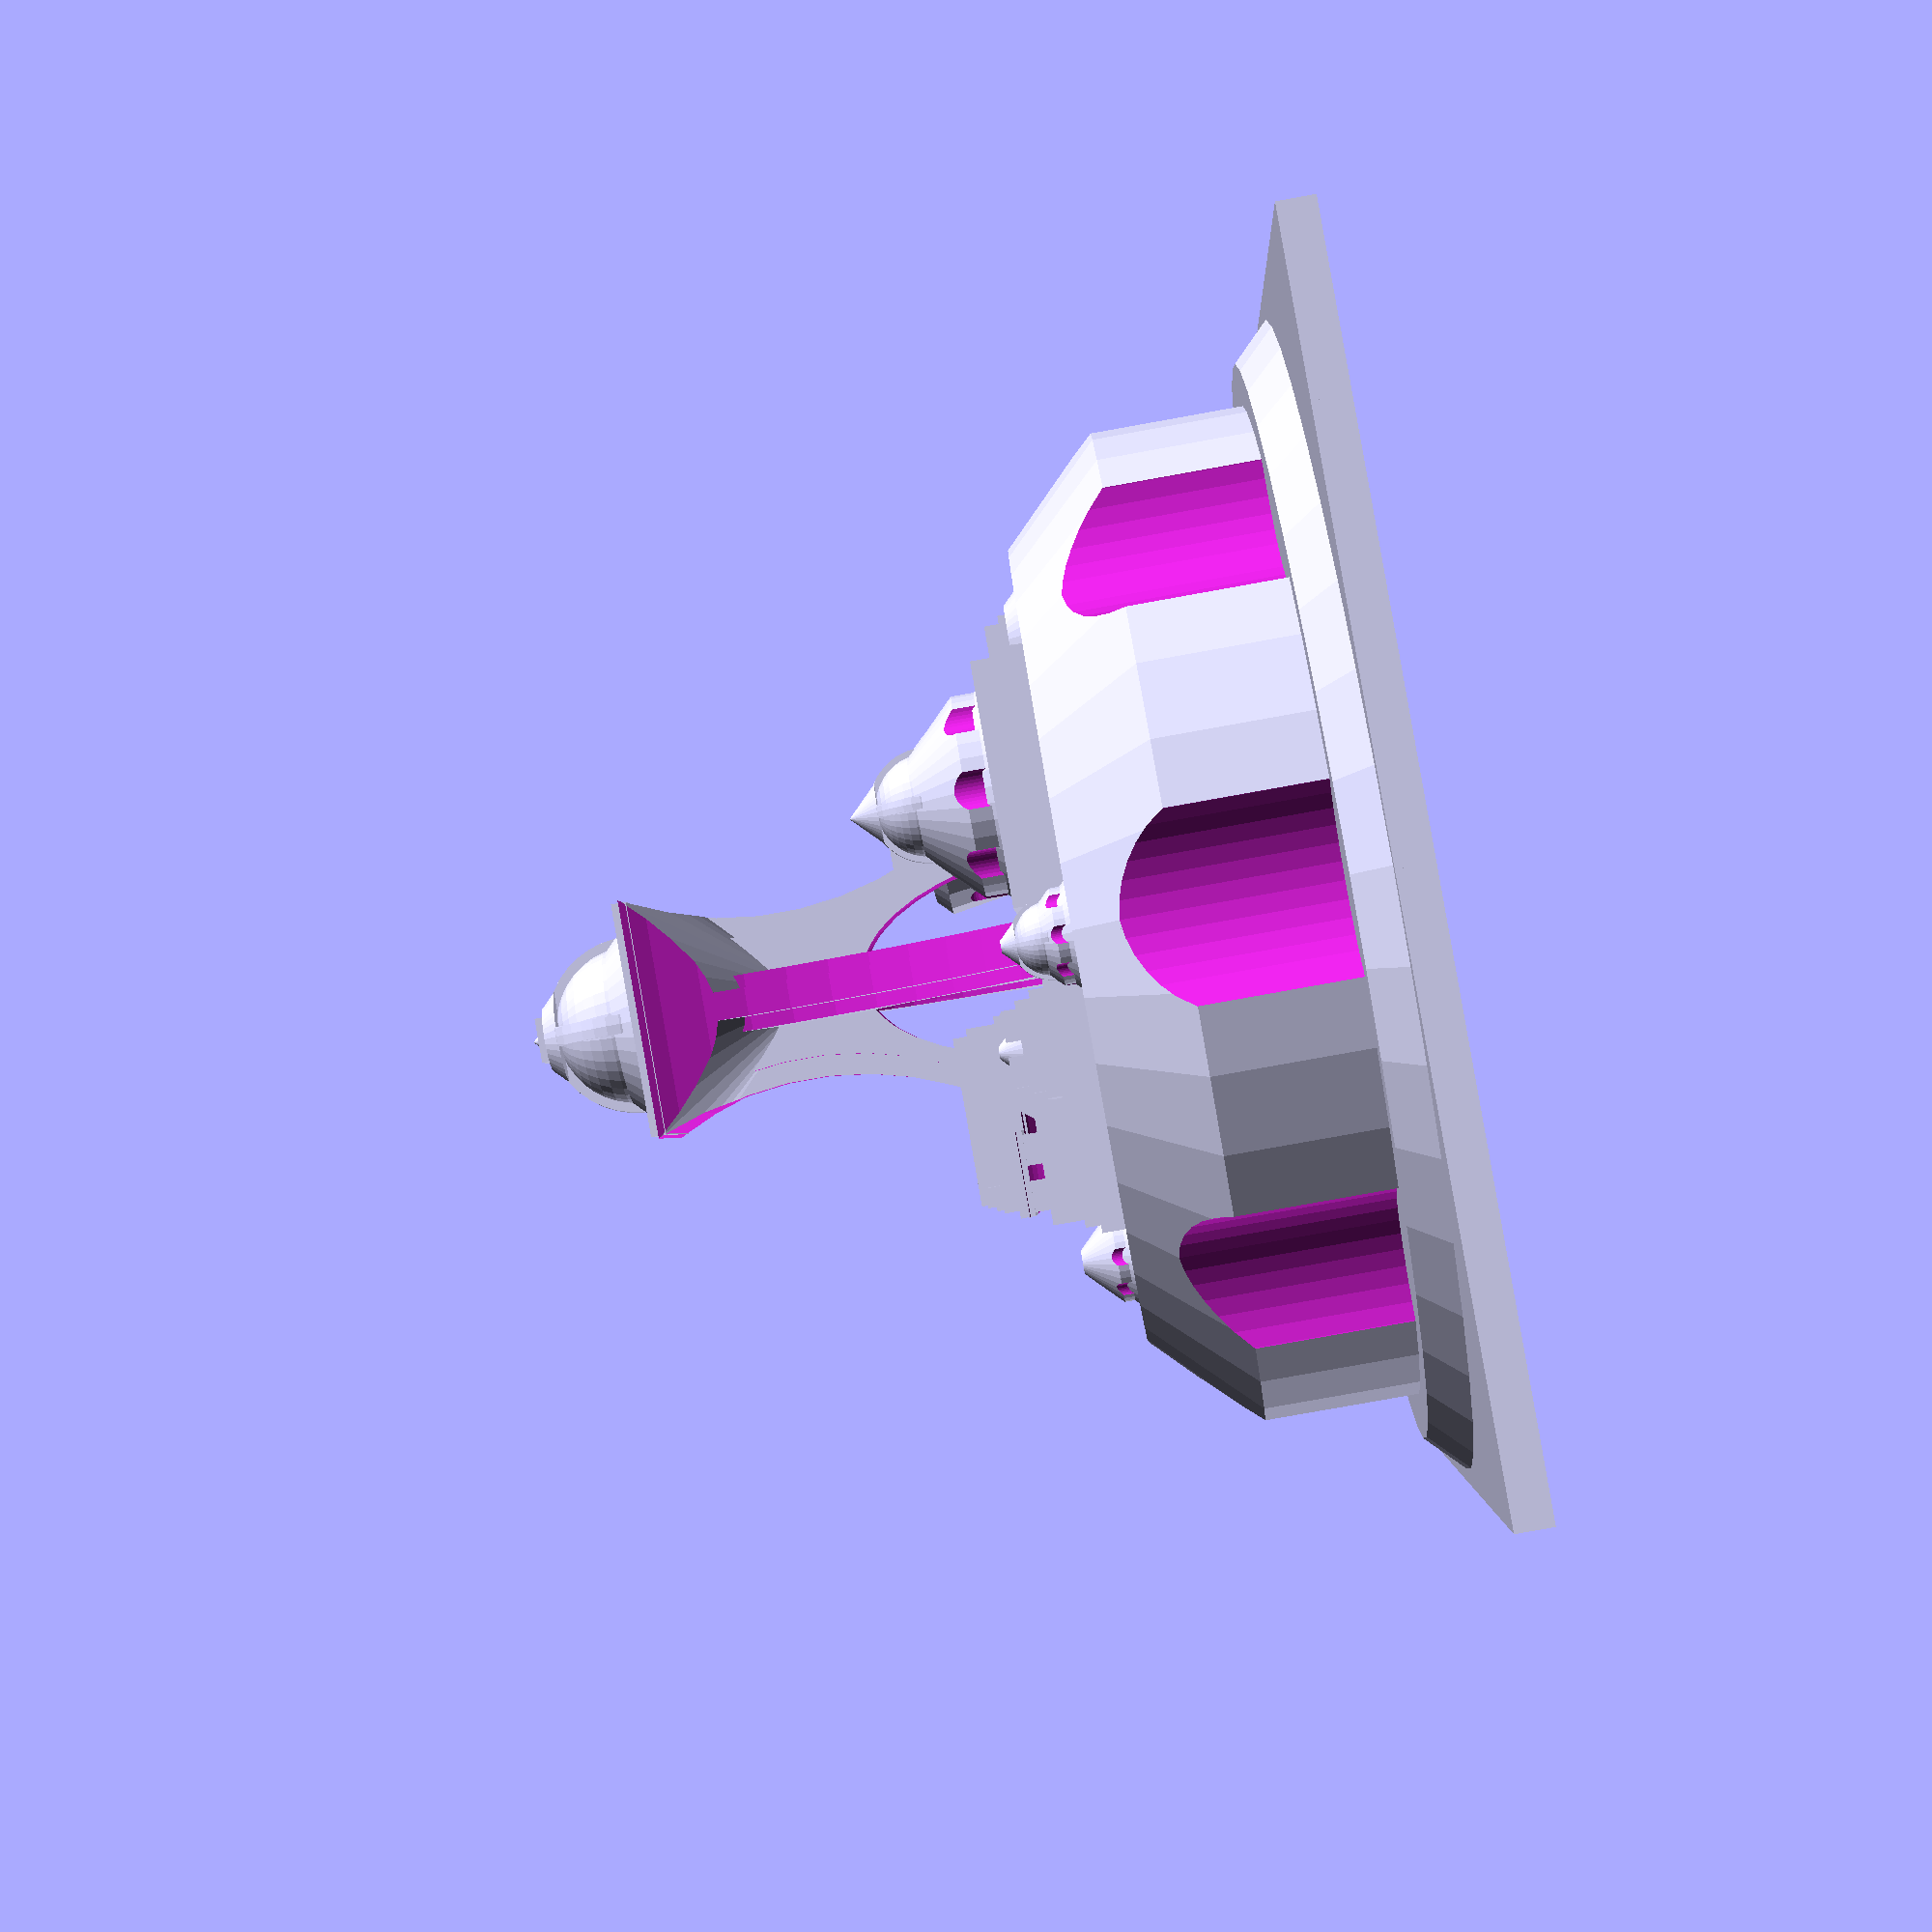
<openscad>
// RECURSION 3D. Sci-Fi City Builder


// Por: Fernando Jerez Garrido
// http://www.thingiverse.com/thing:1680965

// Developed on: OpenSCAD version 2016.05.12 (git 7b8265a) 
// Tested on printer: BQ Prusa i3 Hephestos
//
// Hints for print:
// NO SUPPORTS!! : geometry generated print well without supports. 
// INFILL recomended:15%-20% Acts as support from inside and the roofs/flat parts prints better. 


/*******************************

    CUSTOMIZATION
    
********************************/


// Random seed (for testing in OpenSCAD)
seed=round(rands(1,1000000,1)[0]); // random seed
echo (str("Seed: ",seed)); 


// Seed (engraved at the bottom of figure)
//seed = 492431;

// Kind of base (poligonal , rectangle or circle)
base = "rectangle"; // [poligon:Poligonal, rectangle:Rectangle, circle:Circle]

// Base height.
base_height = 2;         

/* [Poligonal Base] */

// Number of sides
num_sides = 8;      
// Side Length (size of figure is calculated from number and length of sides)
//side_length = 9.75;        
side_length = 50;

// Position of figure (inscribed or circumscribed to polygon)
position = "inscribed"; // [inscribed:inscribed, circumscribed:Circumscribed]
//Separation from border of poligon
separation = 1;
// You may need supports if figure is wider than base-poligon.
supports="yes"; // [yes:Yes. make supports, no:No. I can do it with my slicer software]



/* [Rectangle base] */

// Size in X axis
size_x = 80;    
// Size in Y axis
size_y = 80;


/* [Circular base] */
// Diameter of circle
diameter = 80;



/*******************************
   GLOBAL PARAMETERS
********************************/
/* [Hidden] */
$fn=40; // Number of faces for cylinders
min_size = 3; // stops recursion at this size
level_height = 1; // height of 'levels'. works good with 1, higher heights make weird things



randoms = rands(0,1000,10000,seed); // random sequence

/* BEGIN */

if(base=="poligon"){
    poligonal_base(side_length,num_sides,base_height);
}else if(base=="circle"){
 
          if(base_height>0){
              difference(){
                  cylinder(r=diameter/2,h=base_height);        
                  translate([0,3.5,-0.1]) mirrored_seed();
              }
          }

          translate([0,0,base_height])
              cylinder_rec([diameter,diameter, level_height],0); // Begins the Cylinder
    
      }else if(base=="rectangle"){
 
          if(base_height>0){
              difference(){
                  cube([size_x,size_y,base_height],center=true);
                  translate([0,3.5,-base_height*0.5-0.1]) mirrored_seed();
              }
          }        
          translate([0,0,base_height*0.5])
              cube_rec([size_x,size_y,level_height],0); // Cube
    }
    
    





// Returns the n-th number modularized into range[a,b]
function random(a,b,n)= a+( ceil(randoms[n%3000]) % (1+(b-a)) );

/*****************************
    MODULES
******************************/
    
 


module mirrored_seed(){
    
    /* Extrude 1mm and mirror the global var 'seed' */
    
    mirror([1,0,0])
        linear_extrude(height = 1) {
            // avoid the e+006 notation for numbers with more than 6 digits
            if(seed>=1000000){
                text(text = str(floor(seed/1000000),(seed%1000000)), size = 3, halign = "center");
            }else{
                text(text = str(seed), size = 3, halign = "center");
            }
        }
}

module poligonal_base(lado,numlados,altura){
    /*
    Construye una base para encajarlo en un polígono de lado conocido

    Formulas:
    http://www.universoformulas.com/matematicas/geometria/apotema/
    http://www.disfrutalasmatematicas.com/geometria/poligonos-regulares.html

  */
    // espacio que sobresale la circunferencia creada sobre la base
    borde = separation;          

    // Datos calculados
    // radio de la circunferencia inscrita (apotema)
    alfa = 360/numlados;
    ap = lado / (2*tan(alfa/2));

    // radio de la circuferencia circunscrita
    semilado = lado / 2;
    radio = sqrt(ap*ap+semilado*semilado);

    // Base poligonal con boquete
    difference(){
        rotate([0,0,alfa/2]) cylinder(r1=radio,r2=radio,h=altura,$fn=numlados);
        translate([0,0,-0.01]){
            cylinder(r = 2.5,h=altura,$fn=50);
        }
        rotate([0,0,-90])
            translate([0,3,-0.1])
                mirrored_seed();
    }

    
    // FIGURA!!!
    translate([0,0,altura]){
        if(position=="inscribed"){
            // inscribed
            cylinder_rec([(ap-borde)*2,(ap-borde)*2,level_height],0); 
        }else{
            // Circumscribed
            cylinder_rec([(radio+borde)*2,(radio+borde)*2,level_height],0); 
            if(supports=="yes"){
                // ads supports if needed
                if ( (radio+borde - ap)>=1.5){
                    diam = (radio+borde)*2;
                    sep = 3; // separation (mms entre barras)
                    numbarras =1+(diam / sep);
                    intersection(){
                        difference(){
                            union(){
                                for(i=[1:numbarras]){
                                    translate([-0.4+((i-(numbarras/2)) *sep),0,-altura/2 -0.3])
                                        cube([0.6,diam,altura-0.6],center=true);
                                }
                                translate([0,0,-altura-0.01])
                                    cylinder(r=(radio+borde)+1.5,h=0.3);                        
                            }
                            union(){
                                for(i=[1:numbarras]){
                                    translate([0,-0.4+((i-(numbarras/2)) *sep),0])
                                        cube([diam,1.5,altura],center=true);
                                }
                            }
                          
                            
                            
                            translate([0,0,-altura-0.02])
                                rotate([0,0,alfa/2]) 
                                    cylinder(r=radio+1.5,h=altura,$fn=numlados);
                        }
                        translate([0,0,-altura-0.01])
                            cylinder(r=(radio+borde)+1.5,h=altura);
                    }
                    
                }
            }
        }
    }
}


module cube_rec(size,rn){
    sx = size[0];
    sy = size[1];
    sz = size[2];

    diameter = min(sx,sy);
    radius = diameter/2;
    
    r=1;
 
    cube(size,center=true);
    
    if(sx>=min_size && sy>=min_size){ 
        opcion = random(1,6,rn);
      
        if(opcion==1){
            // Reduce
            reduce = 0;
            translate([0,0,sz]){     
                cube_rec([sx-reduce,sy-reduce,sz],rn+1);
            }
        }else if(opcion==2){
            // Divide en X
            translate([0,0,sz]){     
                translate([sx/4,0,0])
                    cube_rec([sx/2-r,sy-r,sz],rn+11);
                translate([-sx/4,0,0])
                    cube_rec([sx/2-r,sy-r,sz],rn+97);
            }
        }else if(opcion==3){
            // Divide en Y
            translate([0,0,sz]){     
                translate([0,sy/4,0])
                    cube_rec([sx-r,sy/2-r,sz],rn+31);
                translate([0,-sy/4,0])
                    cube_rec([sx-r,sy/2-r,sz],rn+51);
            }
        }else if(opcion==4){
            // Piramide
            t1=0.2;
            translate([0,0,0]){
                // Centro
                difference(){
                    rotate([0,0,45]) cylinder(r1 = radius*1.15,r2 = radius*1.15,h=diameter*0.3,$fn=4);
                    scale([1,1,1.3]){
                    translate([0,radius*1.05,0]) rotate([0,90,0]) cylinder(r = radius*0.5,h=diameter,$fn=40,center=true);
                    translate([0,-radius*1.05,0]) rotate([0,90,0]) cylinder(r = radius*0.5,h=diameter,$fn=40,center=true);
                    rotate([0,0,90]){
                        translate([0,radius*1.05,0]) rotate([0,90,0]) cylinder(r = radius*0.5,h=diameter,$fn=40,center=true);
                        translate([0,-radius*1.05,0]) rotate([0,90,0]) cylinder(r = radius*0.5,h=diameter,$fn=40,center=true);
                    }
                    }
                }
                
                
                // Cubo_rec
                translate([0,0,diameter*0.3])
                  cube_rec([diameter*0.8,diameter*0.8,sz],rn+1);
                
                // rellena laterales
                translate([radius*0.8,0,0])
                  cube_rec([diameter*0.2,diameter*0.6,sz],rn+23);
                translate([-radius*0.8,0,0])
                  cube_rec([diameter*0.2,diameter*0.6,sz],rn+57);
                translate([0,radius*0.8,0])
                  cube_rec([diameter*0.6,diameter*0.2,sz],rn+73);
                translate([0,-radius*0.8,0])
                  cube_rec([diameter*0.6,diameter*0.2,sz],rn+11);

                translate([radius*0.8,radius*0.8,0]) cylinder_rec([diameter*0.2,diameter*0.2,sz],rn+34);
                translate([radius*0.8,-radius*0.8,0]) cylinder_rec([diameter*0.2,diameter*0.2,sz],rn+36);
                translate([-radius*0.8,radius*0.8,0]) cylinder_rec([diameter*0.2,diameter*0.2,sz],rn+38);
                translate([-radius*0.8,-radius*0.8,0]) cylinder_rec([diameter*0.2,diameter*0.2,sz],rn+43);
                
                    
                
                //Lateral cubes
                if(sx>sy){
                    space = sx-sy;
                    translate([radius+space/4,0,0])
                        cube_rec([space/2-r,sy-r,sz],rn+61);
                    translate([-(radius+space/4),0,0])
                        cube_rec([space/2-r,sy-r,sz],rn+73);
                }else{
                    space = sy-sx;
                    translate([0,radius+space/4,0])
                        cube_rec([sx-r,space/2-r,sz],rn+51);
                    translate([0,-(radius+space/4),0])
                        cube_rec([sx-r,space/2-r,sz],rn+97);
                }
            }
        }else if(opcion==5){
            // Tower
            
            if(radius>10){
                altura = diameter*0.75;
                translate([0,0,altura/2]){
                    difference(){
                        union(){
                            cube([diameter,diameter*0.1,altura],center=true);
                            cube([diameter*0.1,diameter,altura],center=true);
                            translate([0,0,altura*0.1])
                            cylinder(r1=0,r2=altura*0.4,h=altura*0.4);
                        }
                        translate([altura*0.95,diameter*0.5,altura*0.15])
                        rotate([90,0,0]) cylinder(r = altura*0.8,h=diameter,$fn=50);
                        translate([-altura*0.95,diameter*0.5,altura*0.15])
                        rotate([90,0,0]) cylinder(r = altura*0.8, h=diameter,$fn=50);
                        translate([-diameter*0.5,altura*0.95,altura*0.15])
                        rotate([0,90,0]) cylinder(r = altura*0.8, h=diameter,$fn=50);
                        translate([-diameter*0.5,-altura*0.95,altura*0.15])
                        rotate([0,90,0]) cylinder(r = altura*0.8, h=diameter,$fn=50);
                        
                        translate([0,0,-altura/2]) scale([1,1,2]) sphere(altura*0.25);
                    }
                    difference(){
                        union(){
                            cube([diameter,diameter*0.05,altura],center=true);
                            cube([diameter*0.05,diameter,altura],center=true);
                            translate([0,0,altura*0.1])
                            cylinder(r1=0,r2=altura*0.4,h=altura*0.4);
                        }
                        translate([altura*1,diameter*0.5,altura*0.15])
                        rotate([90,0,0]) cylinder(r = altura*0.8,h=diameter,$fn=50);
                        translate([-altura*1,diameter*0.5,altura*0.15])
                        rotate([90,0,0]) cylinder(r = altura*0.8, h=diameter,$fn=50);
                        translate([-diameter*0.5,altura*1,altura*0.15])
                        rotate([0,90,0]) cylinder(r = altura*0.8, h=diameter,$fn=50);
                        translate([-diameter*0.5,-altura*1,altura*0.15])
                        rotate([0,90,0]) cylinder(r = altura*0.8, h=diameter,$fn=50);
                        
                        translate([0,0,-altura/2]) scale([1,1,2]) sphere(altura*0.25);
                    }

                }
                cylinder_rec([radius*0.5,radius*0.5,sz],rn+77);
                translate([radius*0.55,radius*0.55,0]) cube_rec([radius*0.9,radius*0.9,sz],rn+23);
                translate([radius*0.55,-radius*0.55,0]) cube_rec([radius*0.9,radius*0.9,sz],rn+53);
                translate([-radius*0.55,radius*0.55,0]) cube_rec([radius*0.9,radius*0.9,sz],rn+73);
                translate([-radius*0.55,-radius*0.55,0]) cube_rec([radius*0.9,radius*0.9,sz],rn+123);
    
                translate([0,0,altura])
                    cube_rec([altura*0.55,altura*0.55,sz],rn+111);
            
                //Lateral cubes
                if(sx>sy){
                    space = sx-sy;
                    translate([radius+space/4,0,0])
                        cube_rec([space/2-r,sy-r,sz],rn+61);
                    translate([-(radius+space/4),0,0])
                        cube_rec([space/2-r,sy-r,sz],rn+73);
                }else{
                    space = sy-sx;
                    translate([0,radius+space/4,0])
                        cube_rec([sx-r,space/2-r,sz],rn+51);
                    translate([0,-(radius+space/4),0])
                        cube_rec([sx-r,space/2-r,sz],rn+97);
                }
            }else{
                translate([0,0,sz]){     
                    cube_rec([sx-1,sy-1,sz],rn+1);
                }
            }
        }else{
            // Cambia a Cilindro
            translate([0,0,0]){     
                diameter = min(sx,sy);
                radius = diameter/2;
                cylinder_rec([diameter-1,diameter-1,sz],rn+10);
                //Lateral cubes
                if(sx>sy){
                    space = sx-sy;
                    translate([radius+space/4,0,0])
                        cube_rec([space/2-r,sy-r,sz],rn+25);
                    translate([-(radius+space/4),0,0])
                        cube_rec([space/2-r,sy-r,sz],rn+30);
                }else{
                    space = sy-sx;
                    translate([0,radius+space/4,0])
                        cube_rec([sx-r,space/2-r,sz],rn+47);
                    translate([0,-(radius+space/4),0])
                        cube_rec([sx-r,space/2-r,sz],rn+50);
                }
                
            }
            
        }
    }
}

module cylinder_rec(size,rn){
    sx = size[0];
    sy = size[1];
    sz = size[2];
    radius = min(sx,sy) /2;
    diameter = radius*2;
    
    cylinder(h=sz,r1=radius,r2=radius-1,center=false);
    
    
    if( (diameter)>=min_size){ 
        opcion = random(1,5,rn);
         
        if(opcion==1){
            // Reduce
            translate([0,0,sz]){     
                cylinder_rec([sx-2,sy-2,sz],rn+1);
            }
        }else if(opcion==2){
            // Columnitas
            translate([0,0,sz]){     
                // tronco central
                difference(){
                cylinder(r1=radius*0.8,r2 = radius*0.9,h=radius*0.6,$fn=20);
                union(){
                    numcols = 8;
                    for(i=[1:numcols]){
                        rotate([0,0,22.5+i*360.0/numcols])
                            translate([radius*0.5,0,0])
                                rotate([0,90,0])
                                    scale([2,1,1])
                                        cylinder(r=radius*0.2,h=radius*0.6,$fn=50);
                    }
                }
                }
            
                // recursion -->cylinder_rec
                translate([0,0,radius*0.6])
                cylinder_rec([diameter*0.9,diameter*0.9,sz],rn+1);
          
          }
        }else if(opcion==3){
            // knob
            difference(){
                union(){
                    cylinder(r=radius*0.9,h=radius*0.3);
                    translate([0,0,radius*0.3])
                        cylinder(r1=radius*0.9,r2=radius*0.8,h=radius*0.1);
                }
                union(){
                    for(i = [0:45:359]){
                        rotate([0,0,i]) translate([radius,0,0]) cylinder(r=radius*0.2,h=radius*0.41);
                    }
                    
                }
            }
            
            // recursion -->cylinder_rec
            translate([0,0,radius*0.4]){
                cylinder_rec([diameter*0.8,diameter*0.8,sz],rn+97);
            }
          
            
        }else if(opcion==4){
          
                // Arcs
                union(){
                    intersection(){
                        sphere(radius*0.95);
                        translate([0,0,radius/2])
                            cube([diameter*0.1,diameter,radius],center=true);
                    }
                    intersection(){
                        sphere(radius*0.95);
                        translate([0,0,radius/2])
                            cube([diameter,diameter*0.1,radius],center=true);
                    }
                }
                // Cupula
                difference(){
                    sphere(radius*0.85);
                    translate([0,0,-radius/2])
                    cube([diameter,diameter,radius],center=true);
                }


//          translate([0,0,radius*0.8])
//            cylinder(r=radius*0.4,h=radius*0.1);
          
            translate([0,0,radius*0.8])
                cylinder_rec([diameter*0.5,diameter*0.5,1],rn+1);
        }else{
            // Cambia a cubo
            translate([0,0,sz]){     
                cube_rec([2*(radius-sz)*0.7,2*(radius-sz)*0.7,sz],rn+5);
            }
            // 4 cilindros 
            translate([radius*0.75,0,sz])
                cylinder_rec([radius*0.25,radius*0.25,sz],rn+11);
            translate([-radius*0.75,0,sz])
                cylinder_rec([radius*0.25,radius*0.25,sz],rn+13);
            translate([0,radius*0.75,sz])
                cylinder_rec([radius*0.25,radius*0.25,sz],rn+17);
            translate([0,-radius*0.75,sz])
                cylinder_rec([radius*0.25,radius*0.25,sz],rn+23);
            
        }
    }    
    
}

</openscad>
<views>
elev=79.7 azim=257.7 roll=100.2 proj=p view=solid
</views>
